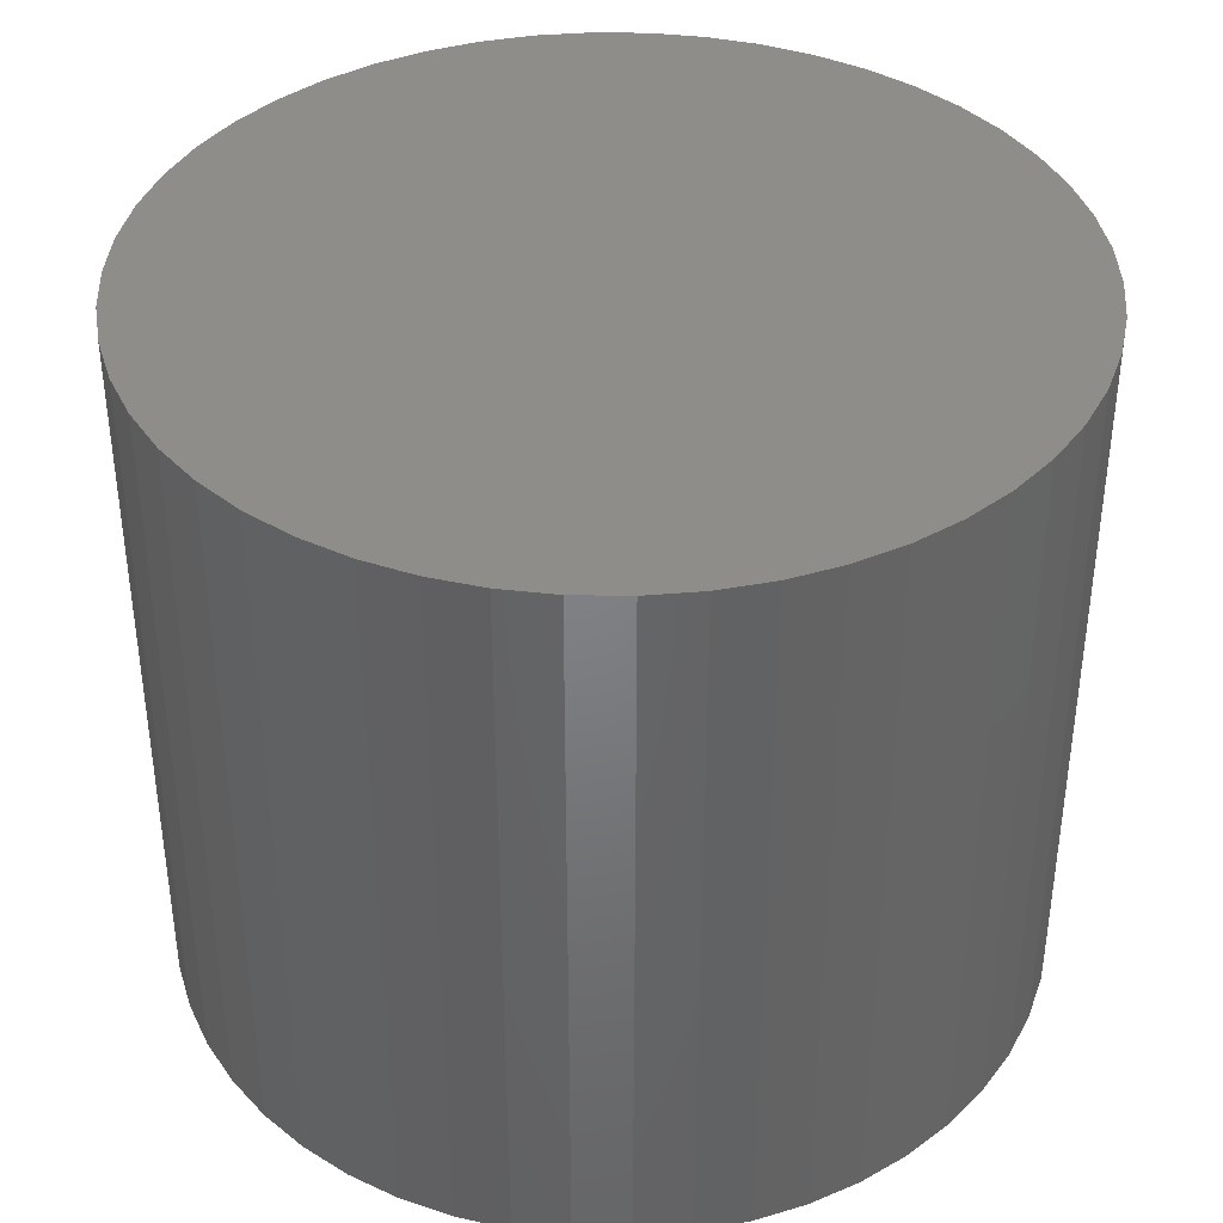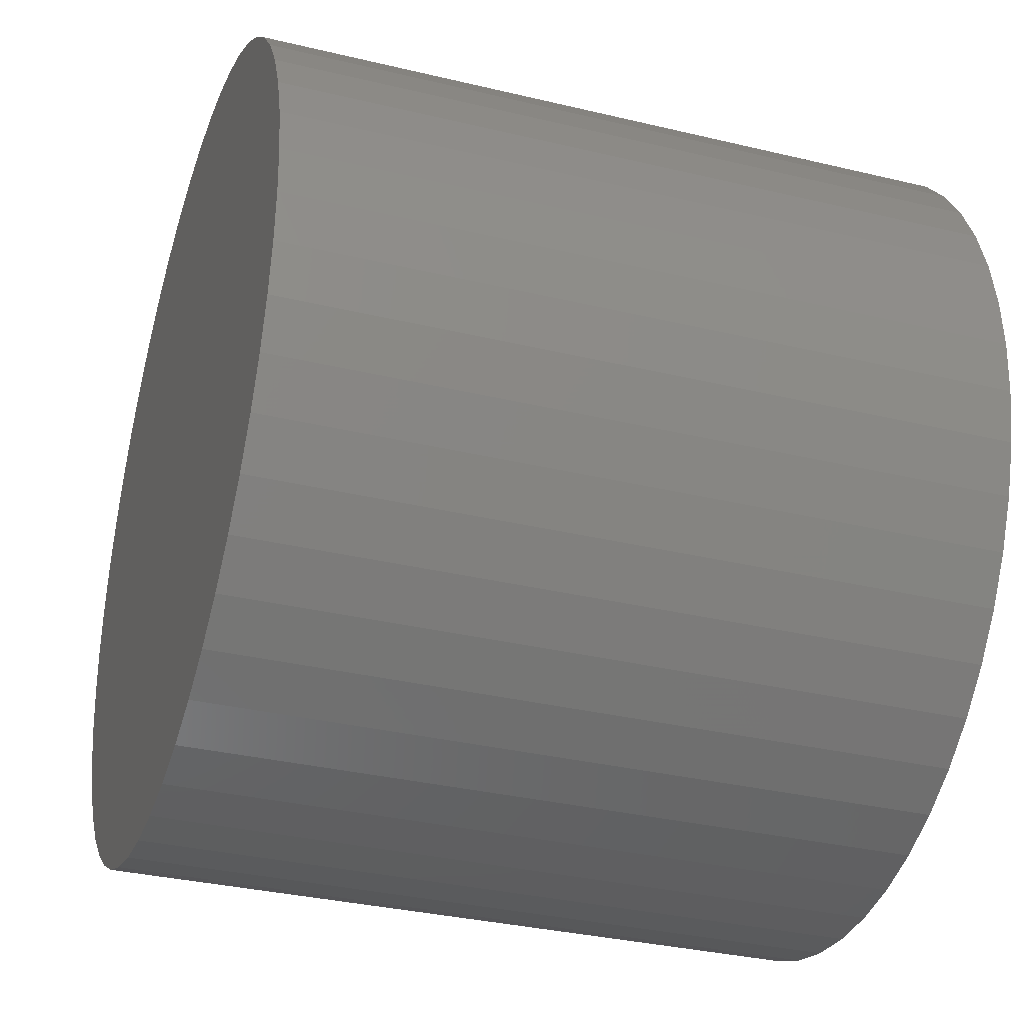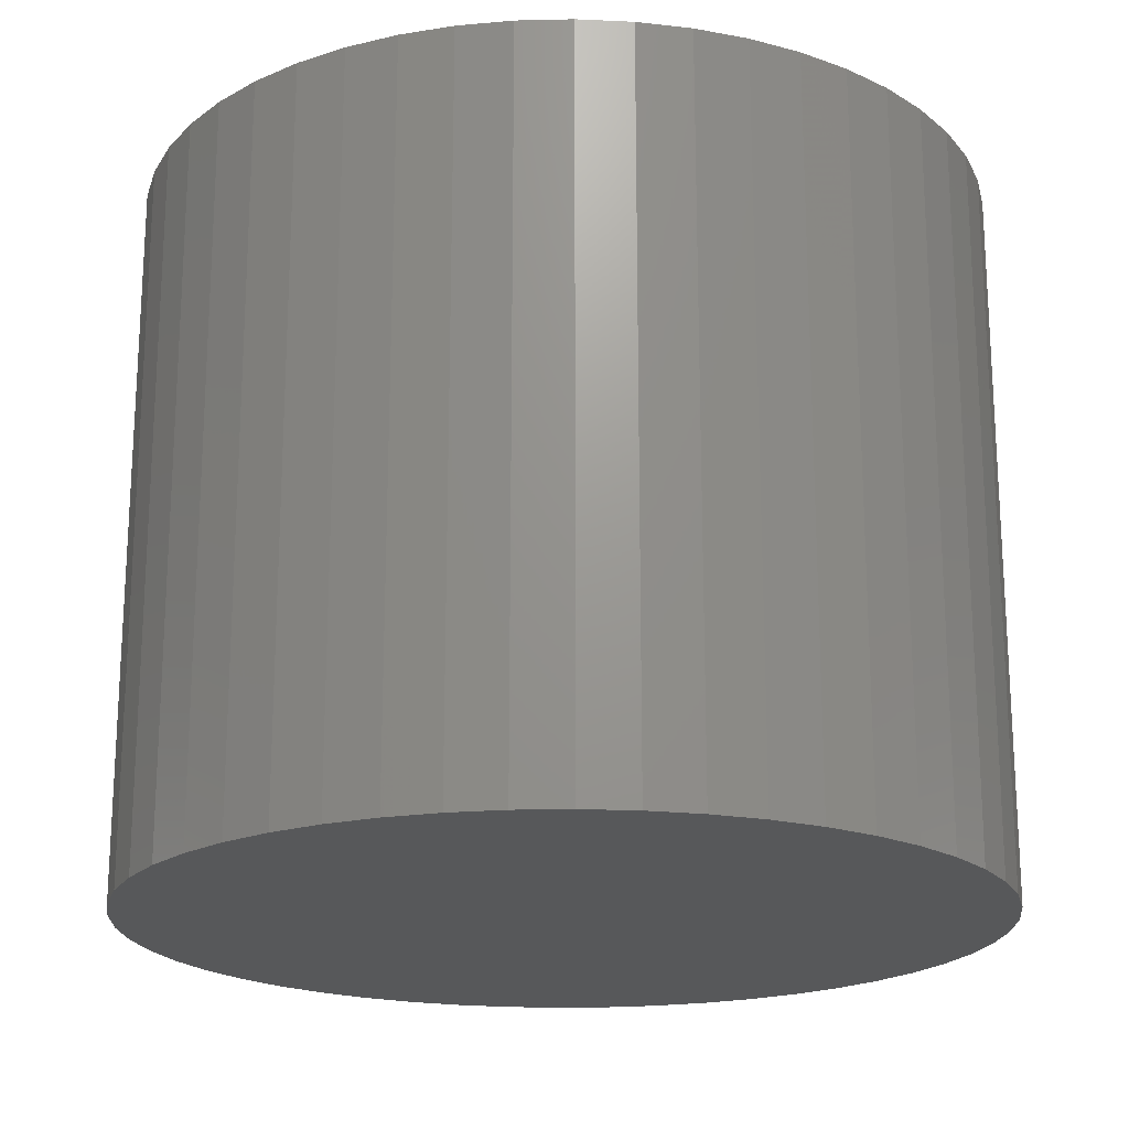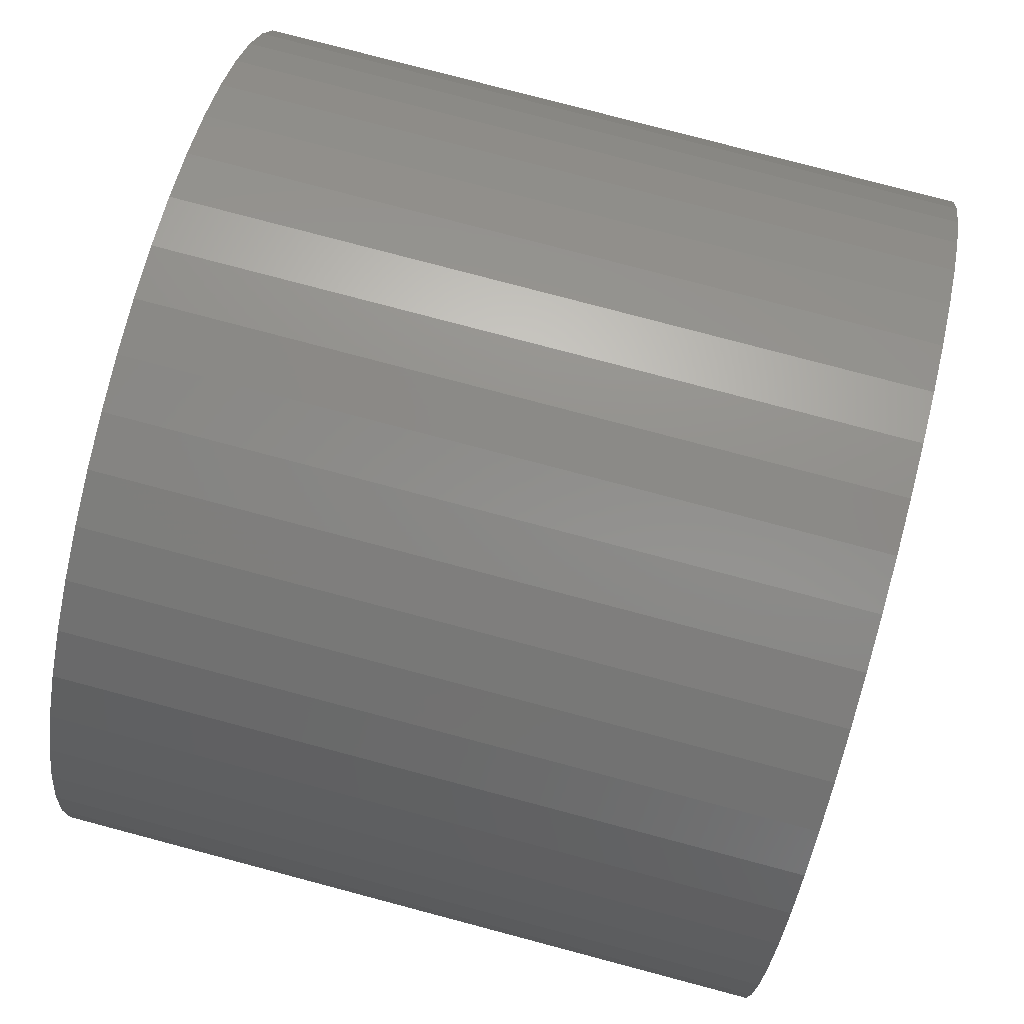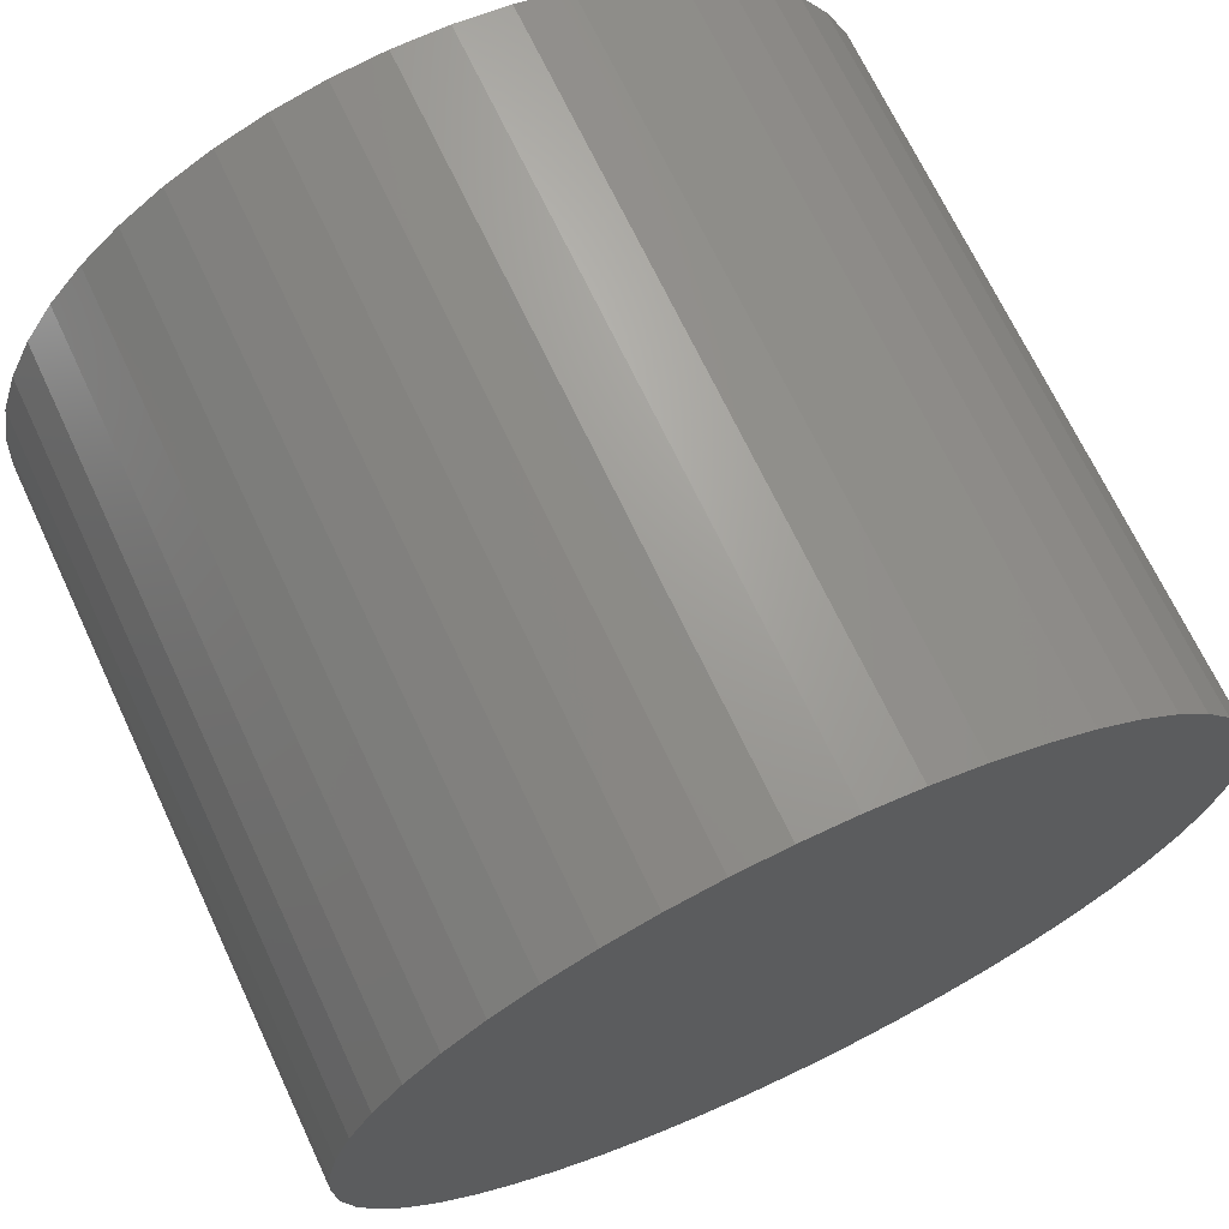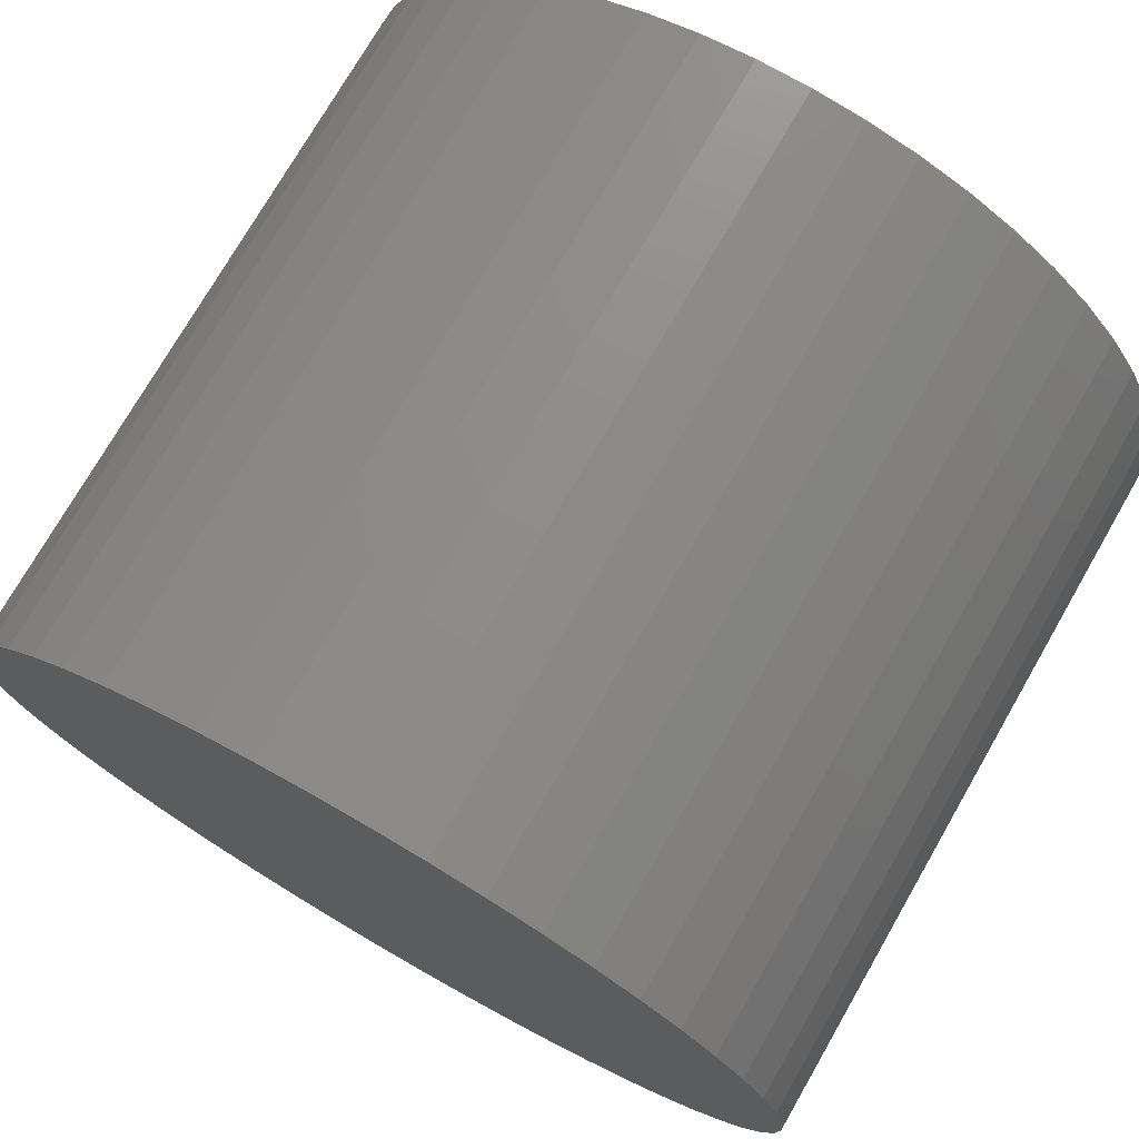
<metadata>
{"format":"stl","ext":"stl","renderer":"f3d","projection":"perspective","resolution":1024,"background":"white","views":[{"elev":39.0,"azim":152.3,"up":"+Z"},{"elev":-33.4,"azim":-108.2,"up":"+Y"},{"elev":-19.7,"azim":9.6,"up":"+Z"},{"elev":79.6,"azim":-75.2,"up":"+Y"},{"elev":69.2,"azim":154.8,"up":"+Y"},{"elev":74.5,"azim":29.9,"up":"+Y"}]}
</metadata>
<code>
# stl→obj: 100 verts, 196 faces
v 21.35 0 18
v 21.18 2.676 -18
v 21.18 2.676 18
v 21.35 0 -18
v 20.68 5.31 -18
v 20.68 5.31 18
v -21.35 0 -18
v -21.18 2.676 18
v -21.18 2.676 -18
v -21.35 0 18
v 1.341 21.31 -18
v -1.341 21.31 18
v 1.341 21.31 18
v -1.341 21.31 -18
v 21.18 -2.676 -18
v 20.68 -5.31 -18
v 19.85 -7.859 -18
v 19.85 7.859 -18
v 18.71 -10.29 -18
v 18.71 10.29 -18
v 17.27 -12.55 -18
v 17.27 12.55 -18
v 15.56 -14.62 -18
v 15.56 14.62 -18
v 13.61 -16.45 -18
v 13.61 16.45 -18
v 11.44 -18.03 -18
v 11.44 18.03 -18
v 9.09 -19.32 -18
v 9.09 19.32 -18
v 6.598 -20.31 -18
v 6.598 20.31 -18
v 4.001 -20.97 -18
v 4.001 20.97 -18
v 1.341 -21.31 -18
v -1.341 -21.31 -18
v -4.001 -20.97 -18
v -4.001 20.97 -18
v -6.598 -20.31 -18
v -6.598 20.31 -18
v -9.09 -19.32 -18
v -9.09 19.32 -18
v -11.44 -18.03 -18
v -11.44 18.03 -18
v -13.61 -16.45 -18
v -13.61 16.45 -18
v -15.56 -14.62 -18
v -15.56 14.62 -18
v -17.27 -12.55 -18
v -17.27 12.55 -18
v -18.71 -10.29 -18
v -18.71 10.29 -18
v -19.85 -7.859 -18
v -19.85 7.859 -18
v -20.68 -5.31 -18
v -20.68 5.31 -18
v -21.18 -2.676 -18
v 13.61 16.45 18
v 15.56 14.62 18
v -15.56 14.62 18
v -13.61 16.45 18
v 21.18 -2.676 18
v 20.68 -5.31 18
v 19.85 7.859 18
v 19.85 -7.859 18
v 18.71 10.29 18
v 18.71 -10.29 18
v 17.27 12.55 18
v 17.27 -12.55 18
v 15.56 -14.62 18
v 13.61 -16.45 18
v 11.44 18.03 18
v 11.44 -18.03 18
v 9.09 19.32 18
v 9.09 -19.32 18
v 6.598 20.31 18
v 6.598 -20.31 18
v 4.001 20.97 18
v 4.001 -20.97 18
v 1.341 -21.31 18
v -1.341 -21.31 18
v -4.001 20.97 18
v -4.001 -20.97 18
v -6.598 20.31 18
v -6.598 -20.31 18
v -9.09 19.32 18
v -9.09 -19.32 18
v -11.44 18.03 18
v -11.44 -18.03 18
v -13.61 -16.45 18
v -15.56 -14.62 18
v -17.27 12.55 18
v -17.27 -12.55 18
v -18.71 10.29 18
v -18.71 -10.29 18
v -19.85 7.859 18
v -19.85 -7.859 18
v -20.68 5.31 18
v -20.68 -5.31 18
v -21.18 -2.676 18
f 1 2 3
f 2 1 4
f 3 5 6
f 5 3 2
f 7 8 9
f 8 7 10
f 11 12 13
f 12 11 14
f 15 2 4
f 16 2 15
f 16 5 2
f 17 5 16
f 17 18 5
f 19 18 17
f 19 20 18
f 21 20 19
f 21 22 20
f 23 22 21
f 23 24 22
f 25 24 23
f 25 26 24
f 27 26 25
f 27 28 26
f 29 28 27
f 29 30 28
f 31 30 29
f 31 32 30
f 33 32 31
f 33 34 32
f 35 34 33
f 35 11 34
f 36 11 35
f 36 14 11
f 37 14 36
f 37 38 14
f 39 38 37
f 39 40 38
f 41 40 39
f 41 42 40
f 43 42 41
f 43 44 42
f 45 44 43
f 45 46 44
f 47 46 45
f 47 48 46
f 49 48 47
f 49 50 48
f 51 50 49
f 51 52 50
f 53 52 51
f 53 54 52
f 55 54 53
f 55 56 54
f 57 56 55
f 57 9 56
f 9 57 7
f 24 58 59
f 58 24 26
f 46 60 61
f 60 46 48
f 3 62 1
f 6 62 3
f 6 63 62
f 64 63 6
f 64 65 63
f 66 65 64
f 66 67 65
f 68 67 66
f 68 69 67
f 59 69 68
f 59 70 69
f 58 70 59
f 58 71 70
f 72 71 58
f 72 73 71
f 74 73 72
f 74 75 73
f 76 75 74
f 76 77 75
f 78 77 76
f 78 79 77
f 13 79 78
f 13 80 79
f 12 80 13
f 12 81 80
f 82 81 12
f 82 83 81
f 84 83 82
f 84 85 83
f 86 85 84
f 86 87 85
f 88 87 86
f 88 89 87
f 61 89 88
f 61 90 89
f 60 90 61
f 60 91 90
f 92 91 60
f 92 93 91
f 94 93 92
f 94 95 93
f 96 95 94
f 96 97 95
f 98 97 96
f 98 99 97
f 8 99 98
f 8 100 99
f 100 8 10
f 40 86 84
f 86 40 42
f 69 19 67
f 19 69 21
f 64 20 66
f 20 64 18
f 30 76 74
f 76 30 32
f 28 74 72
f 74 28 30
f 54 94 52
f 94 54 96
f 38 84 82
f 84 38 40
f 51 97 53
f 97 51 95
f 35 79 80
f 79 35 33
f 31 75 77
f 75 31 29
f 66 22 68
f 22 66 20
f 32 78 76
f 78 32 34
f 26 72 58
f 72 26 28
f 50 60 48
f 60 50 92
f 56 96 54
f 96 56 98
f 42 88 86
f 88 42 44
f 14 82 12
f 82 14 38
f 62 4 1
f 4 62 15
f 29 73 75
f 73 29 27
f 63 15 62
f 15 63 16
f 53 99 55
f 99 53 97
f 57 10 7
f 10 57 100
f 36 80 81
f 80 36 35
f 6 18 64
f 18 6 5
f 68 24 59
f 24 68 22
f 34 13 78
f 13 34 11
f 52 92 50
f 92 52 94
f 9 98 56
f 98 9 8
f 44 61 88
f 61 44 46
f 70 21 69
f 21 70 23
f 67 17 65
f 17 67 19
f 41 85 87
f 85 41 39
f 47 93 49
f 93 47 91
f 49 95 51
f 95 49 93
f 33 77 79
f 77 33 31
f 25 70 71
f 70 25 23
f 27 71 73
f 71 27 25
f 65 16 63
f 16 65 17
f 37 81 83
f 81 37 36
f 47 90 91
f 90 47 45
f 55 100 57
f 100 55 99
f 45 89 90
f 89 45 43
f 39 83 85
f 83 39 37
f 43 87 89
f 87 43 41

</code>
